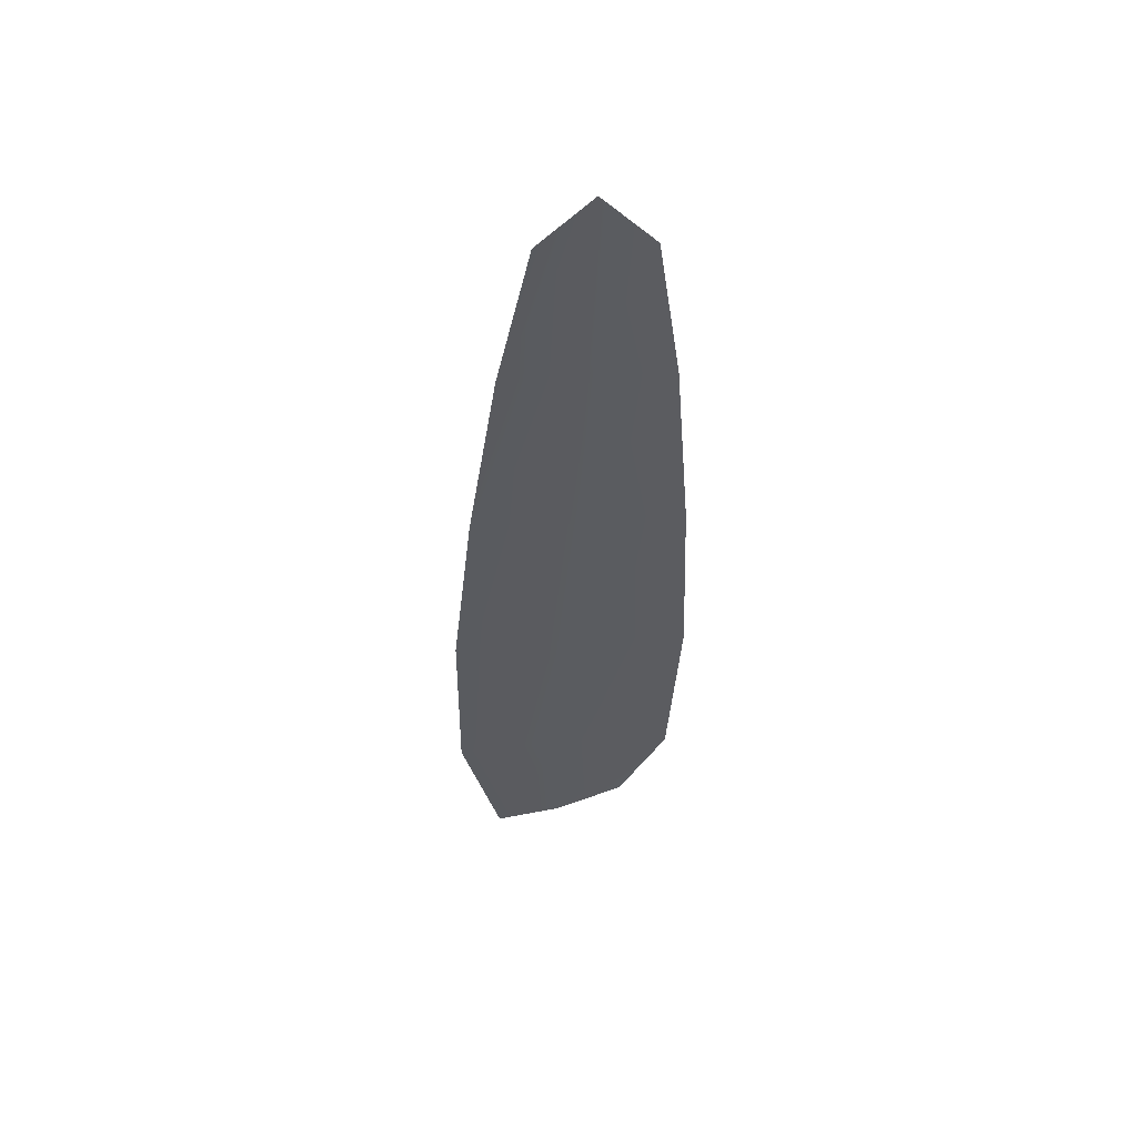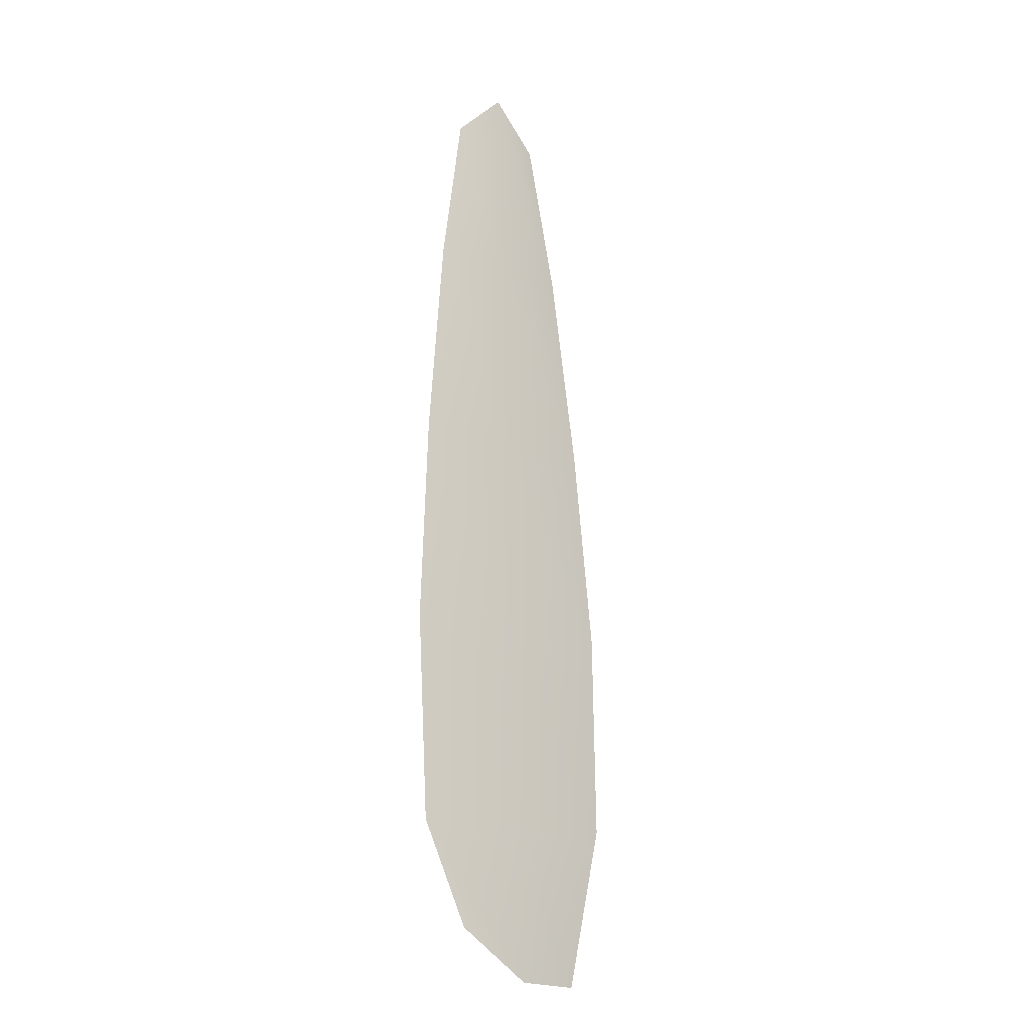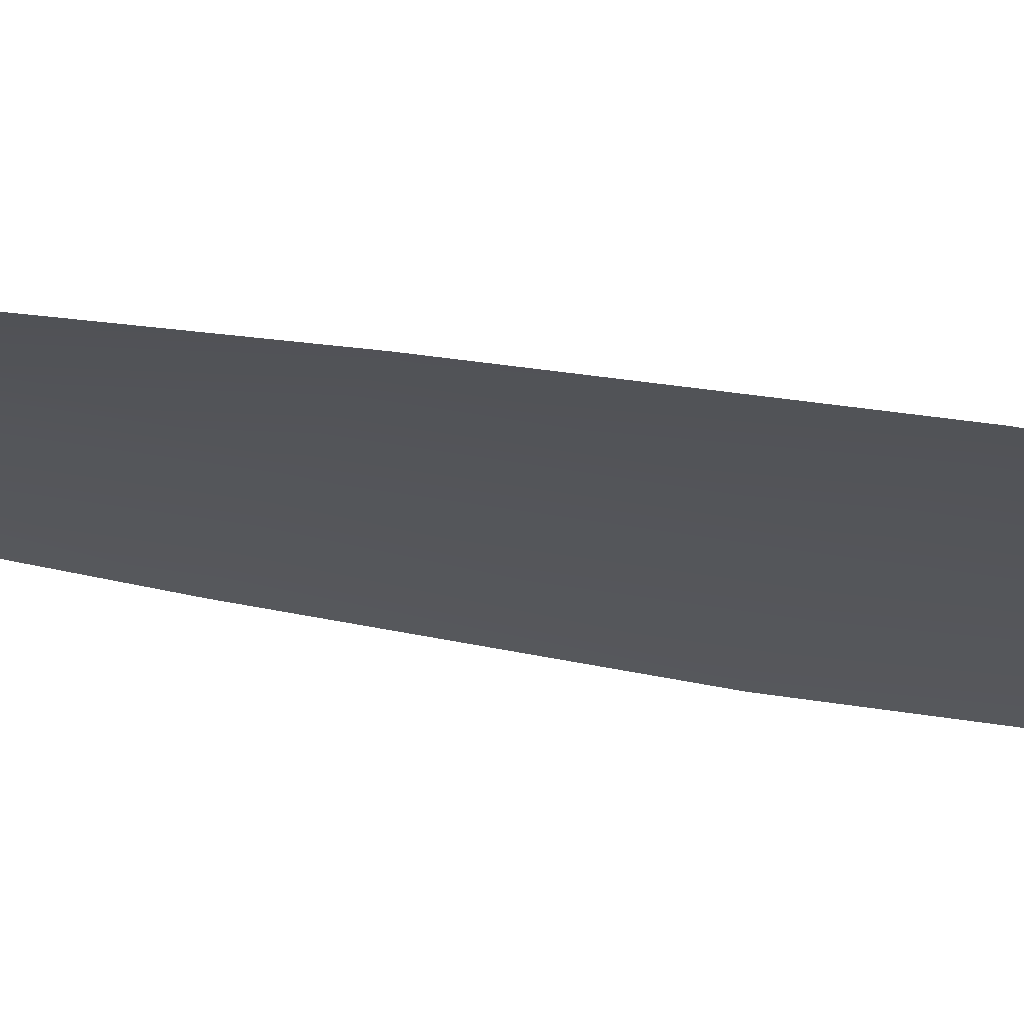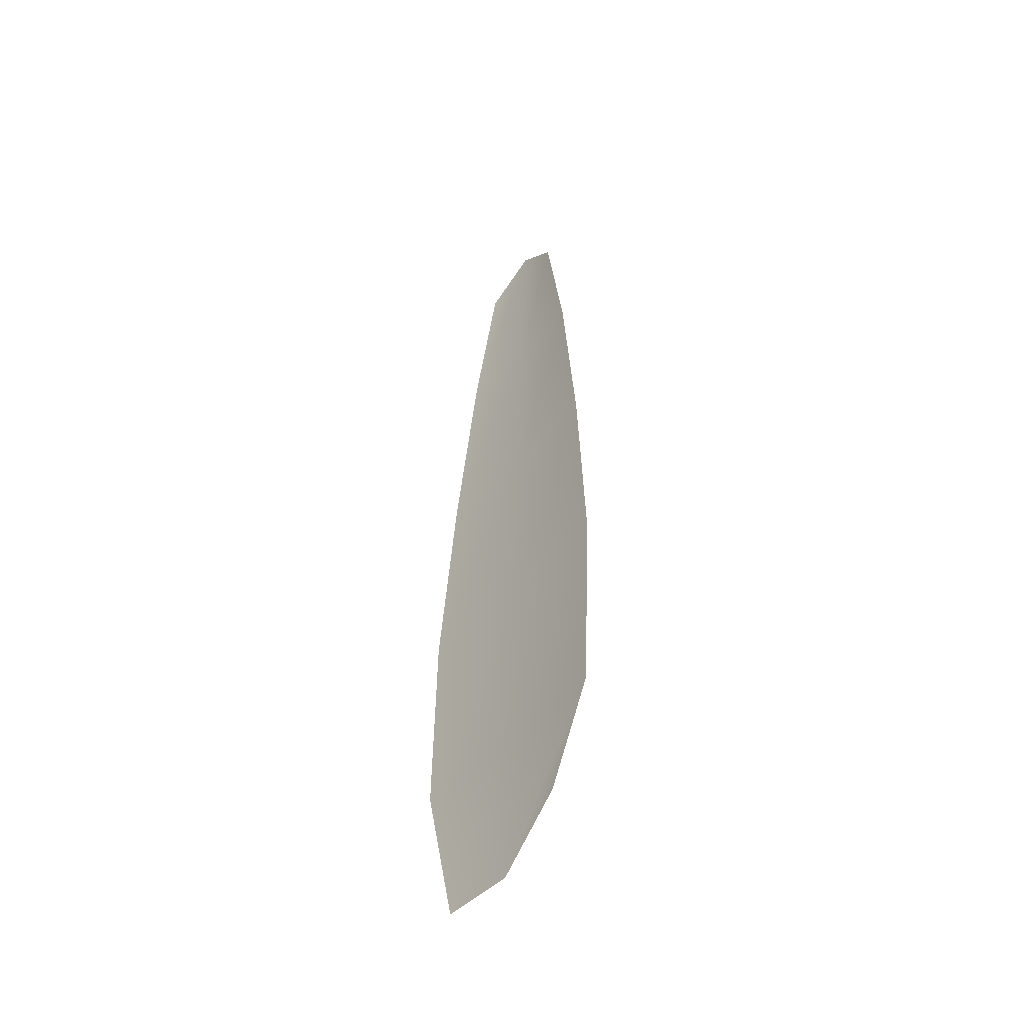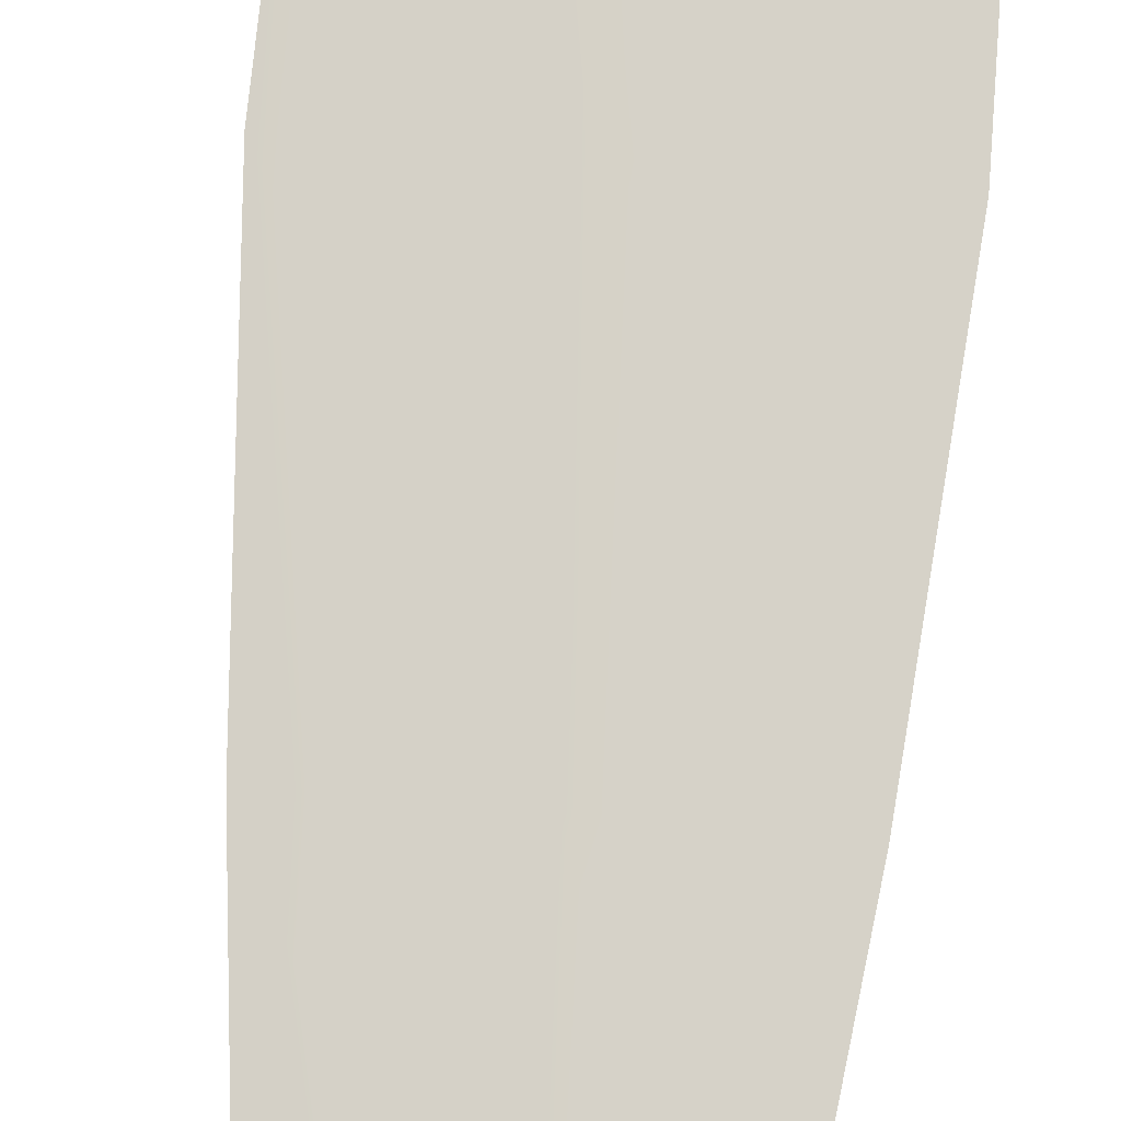
<metadata>
{"format":"obj","ext":"obj","renderer":"f3d","projection":"perspective","resolution":1024,"background":"white","views":[{"elev":55.0,"azim":174.5,"up":"+Y"},{"elev":-18.6,"azim":-39.4,"up":"+Y"},{"elev":-24.9,"azim":-107.3,"up":"+Z"},{"elev":-51.0,"azim":-130.3,"up":"+Y"},{"elev":78.5,"azim":-172.9,"up":"+Z"}]}
</metadata>
<code>
o feather_flight_primary_005
v 0.1616 0.1782 0.0323
v 0.1514 0.1778 0.0323
v 0.1667 0.08474 0.0323
v 0.1528 0.08987 0.0323
v 0.1563 0.1828 0.03293
v 0.1599 0.08491 0.03293
v 0.1649 0.1624 0.0323
v 0.1679 0.1419 0.0323
v 0.1701 0.1213 0.0323
v 0.1704 0.1007 0.0323
v 0.148 0.09994 0.0323
v 0.1469 0.1205 0.0323
v 0.1476 0.1412 0.0323
v 0.1492 0.1619 0.0323
v 0.1571 0.1622 0.03293
v 0.1578 0.1416 0.03293
v 0.1585 0.1209 0.03293
v 0.1592 0.1003 0.03293
f 18 10 3 6
f 11 18 6 4
f 5 1 7 15
f 15 7 8 16
f 16 8 9 17
f 17 9 10 18
f 2 5 15 14
f 14 15 16 13
f 13 16 17 12
f 12 17 18 11

</code>
